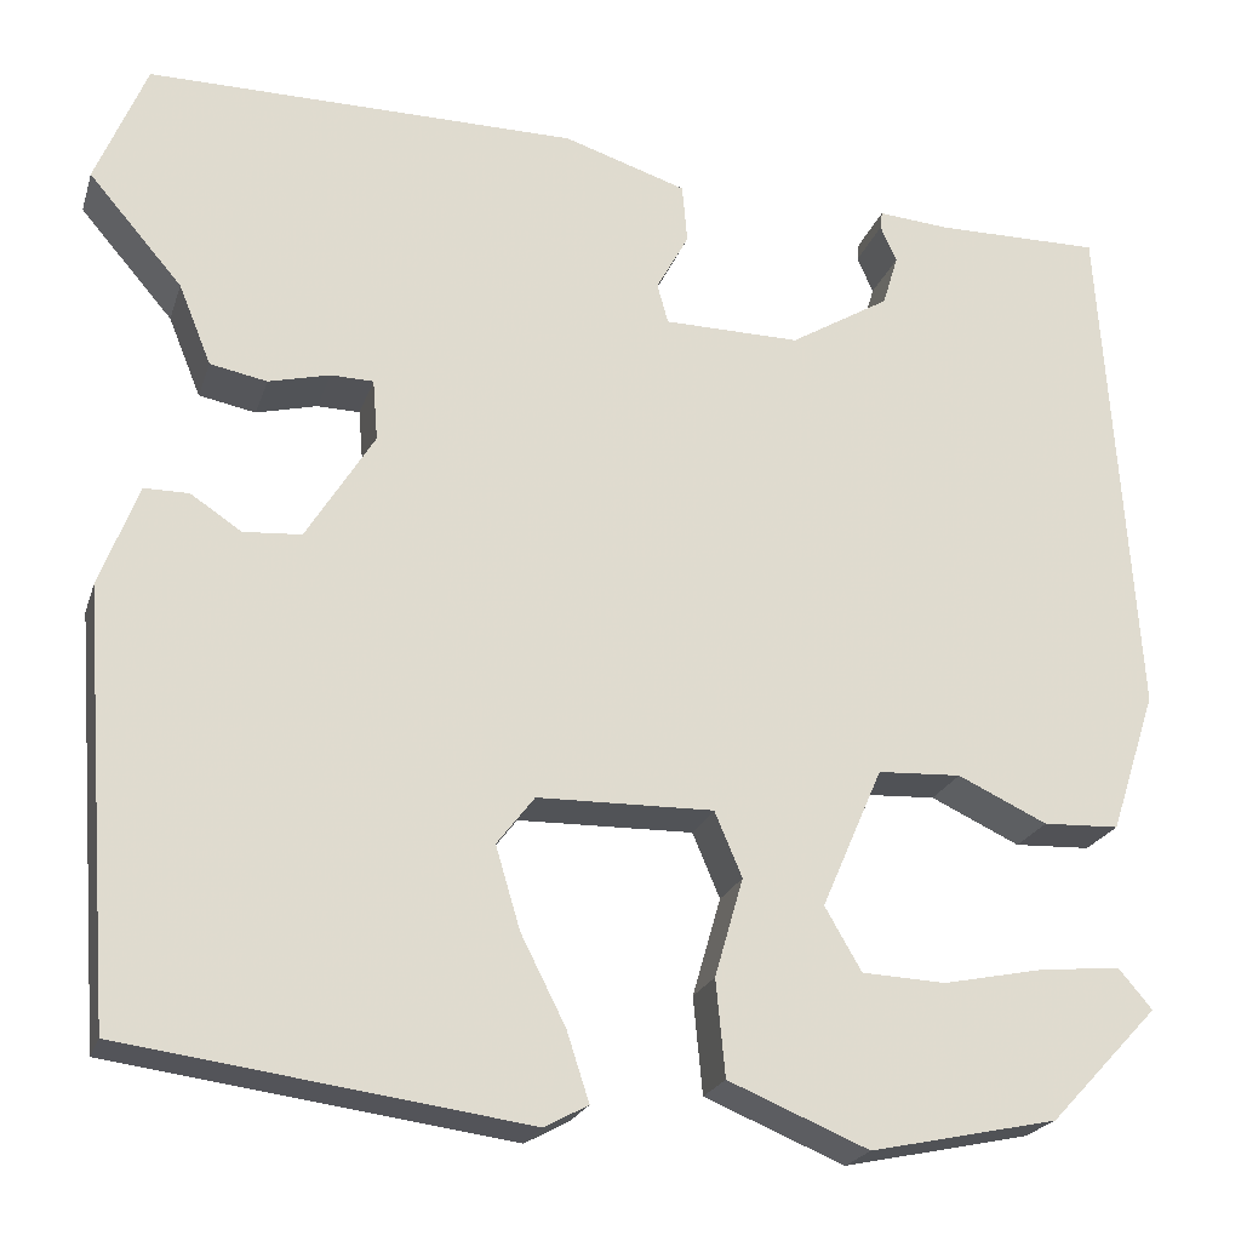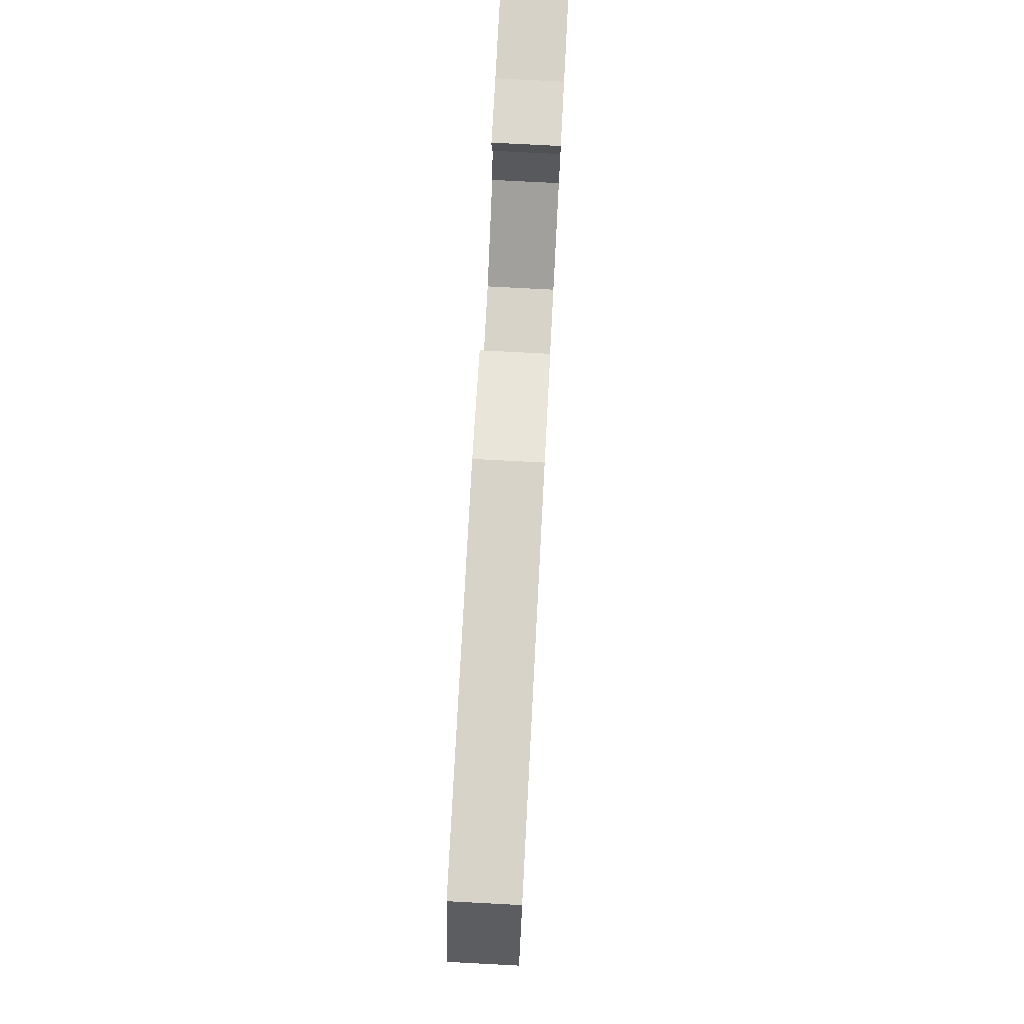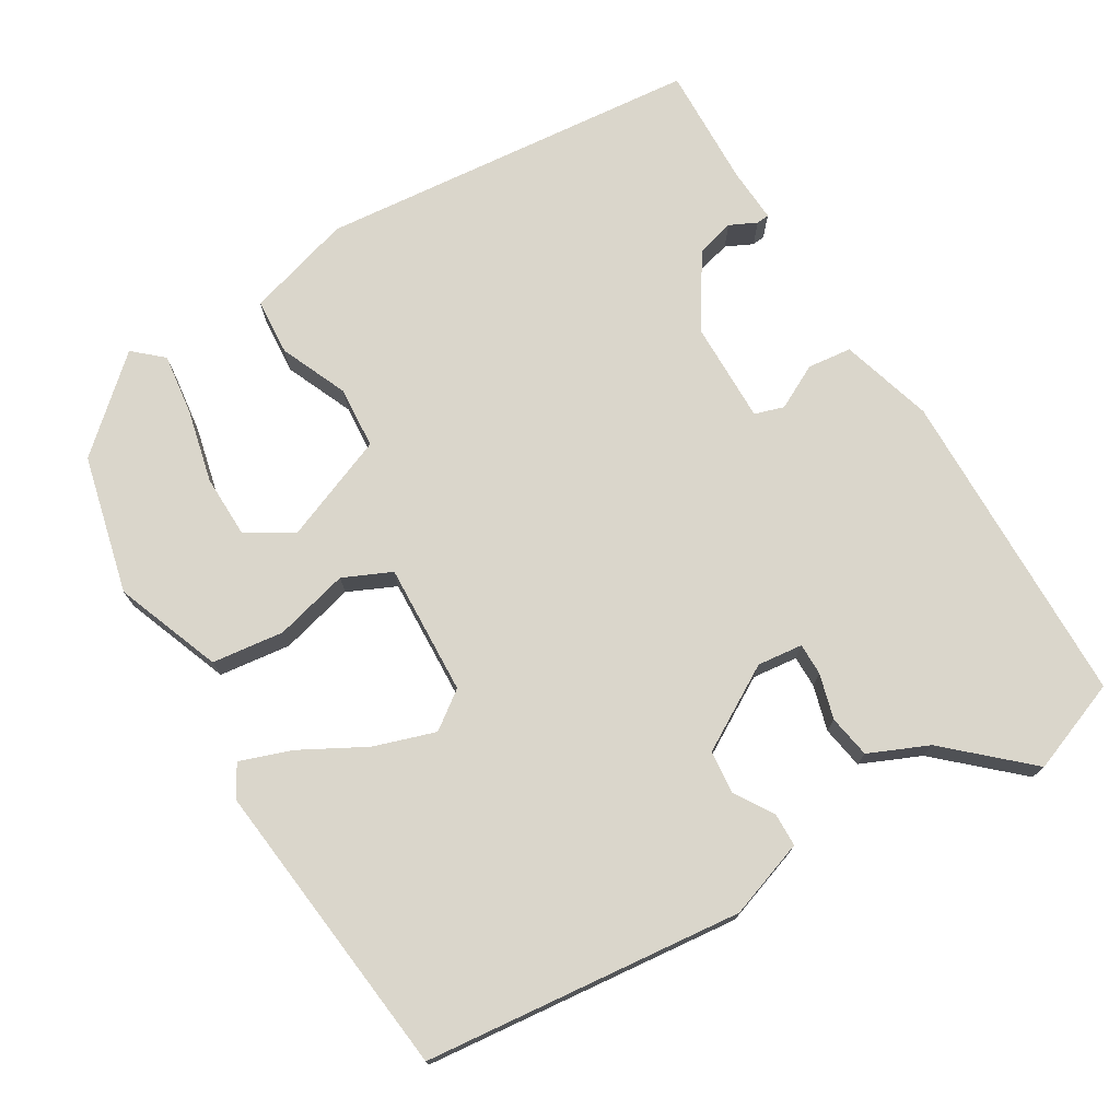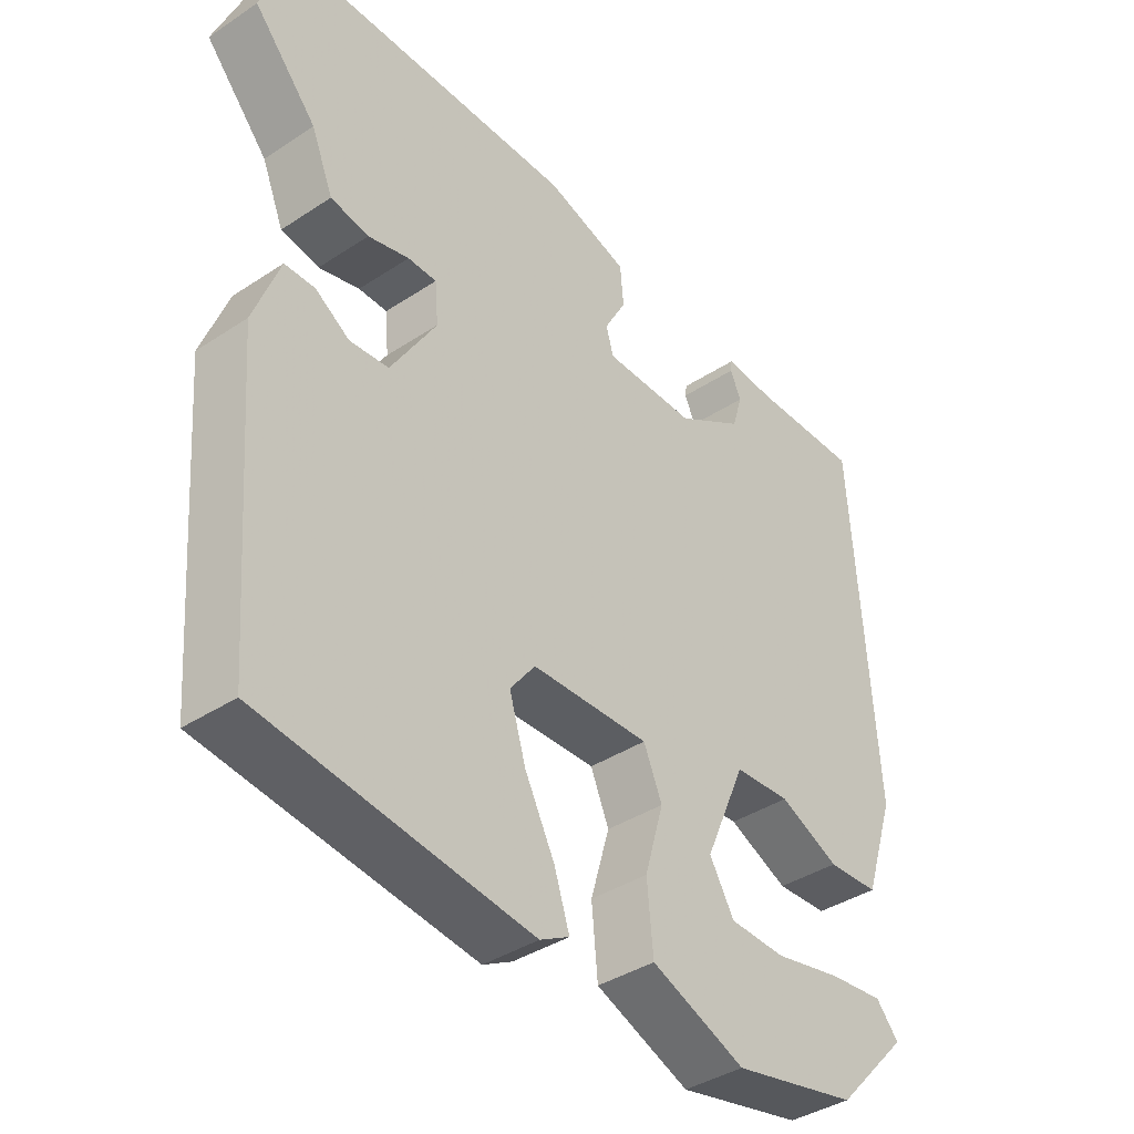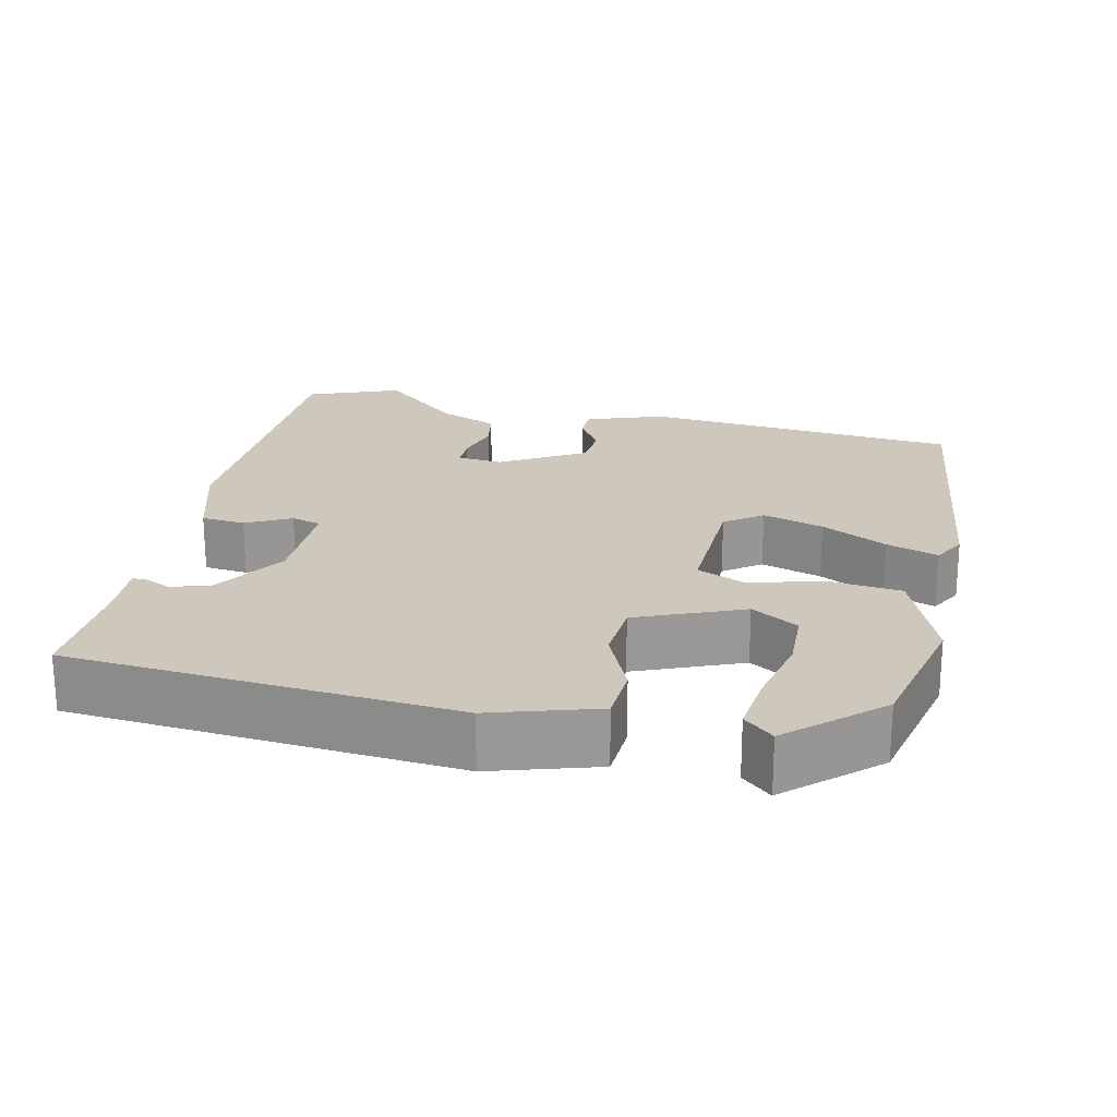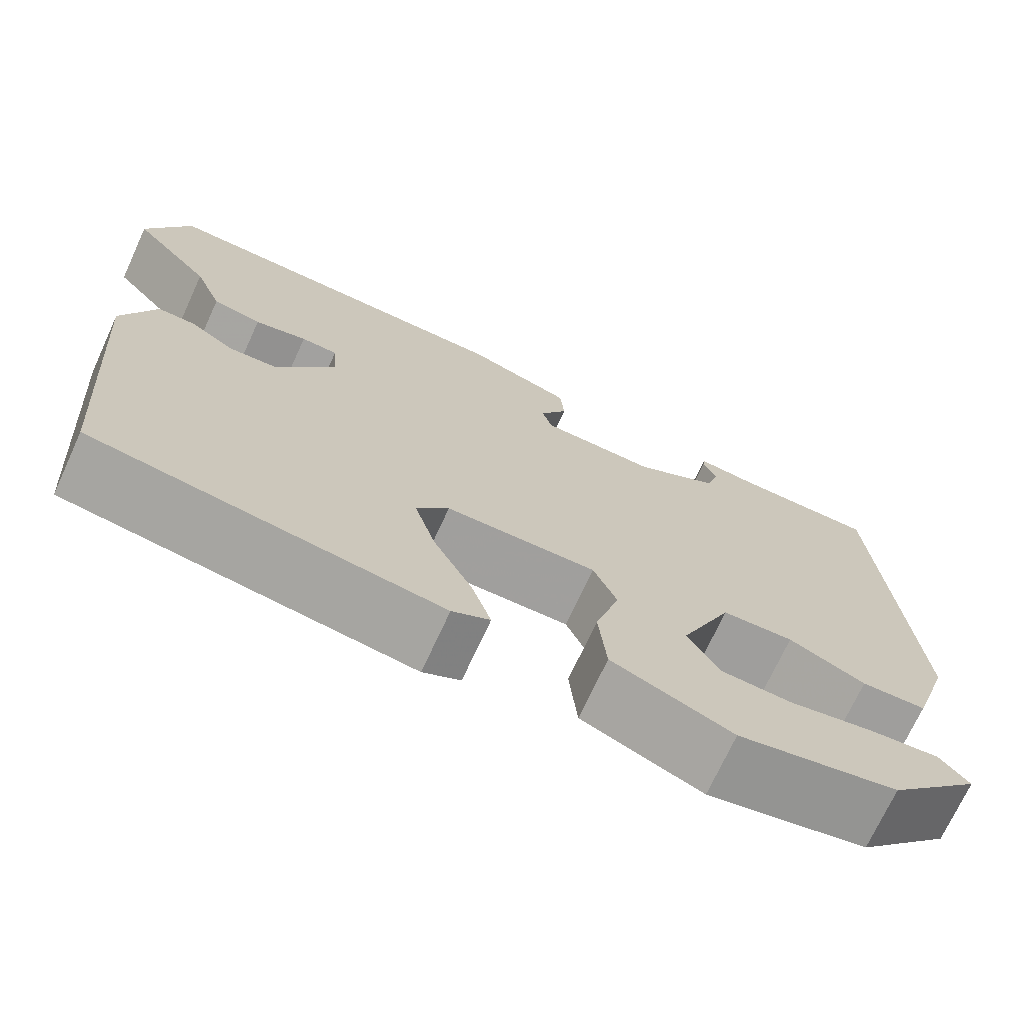
<metadata>
{"format":"obj","ext":"obj","renderer":"f3d","projection":"perspective","resolution":1024,"background":"white","views":[{"elev":-22.0,"azim":-15.8,"up":"+Z"},{"elev":77.1,"azim":-87.0,"up":"+Z"},{"elev":74.0,"azim":-119.4,"up":"+Y"},{"elev":-38.8,"azim":-50.3,"up":"+Z"},{"elev":21.8,"azim":103.6,"up":"+Y"},{"elev":-71.8,"azim":-24.7,"up":"+Z"}]}
</metadata>
<code>
v -0.479 0.07 -0.444
v -0.511 0.07 -0.025
v -0.473 0.07 0.076
v -0.429 0.07 0.076
v -0.379 0.07 0.043
v -0.322 0.07 0.047
v -0.255 0.07 0.155
v -0.26 0.07 0.215
v -0.302 0.07 0.216
v -0.362 0.07 0.201
v -0.418 0.07 0.212
v -0.45 0.07 0.291
v -0.542 0.07 0.398
v -0.492 0.07 0.519
v -0.069 0.07 0.516
v 0.052 0.07 0.477
v 0.057 0.07 0.419
v 0.025 0.07 0.361
v 0.036 0.07 0.322
v 0.17 0.07 0.32
v 0.268 0.07 0.379
v 0.283 0.07 0.429
v 0.267 0.07 0.465
v 0.269 0.07 0.482
v 0.341 0.07 0.476
v 0.502 0.07 0.477
v 0.535 0.07 -0.03
v 0.49 0.07 -0.168
v 0.415 0.07 -0.171
v 0.327 0.07 -0.13
v 0.245 0.07 -0.134
v 0.185 0.07 -0.272
v 0.221 0.07 -0.334
v 0.303 0.07 -0.338
v 0.401 0.07 -0.318
v 0.482 0.07 -0.31
v 0.515 0.07 -0.349
v 0.408 0.07 -0.462
v 0.224 0.07 -0.501
v 0.086 0.07 -0.444
v 0.077 0.07 -0.349
v 0.105 0.07 -0.252
v 0.078 0.07 -0.188
v -0.095 0.07 -0.191
v -0.132 0.07 -0.239
v -0.108 0.07 -0.32
v -0.064 0.07 -0.407
v -0.042 0.07 -0.475
v -0.085 0.07 -0.498
v -0.479 0 -0.444
v -0.511 0 -0.025
v -0.473 0 0.076
v -0.429 0 0.076
v -0.379 0 0.043
v -0.322 0 0.047
v -0.255 0 0.155
v -0.26 0 0.215
v -0.302 0 0.216
v -0.362 0 0.201
v -0.418 0 0.212
v -0.45 0 0.291
v -0.542 0 0.398
v -0.492 0 0.519
v -0.069 0 0.516
v 0.052 0 0.477
v 0.057 0 0.419
v 0.025 0 0.361
v 0.036 0 0.322
v 0.17 0 0.32
v 0.268 0 0.379
v 0.283 0 0.429
v 0.267 0 0.465
v 0.269 0 0.482
v 0.341 0 0.476
v 0.502 0 0.477
v 0.535 0 -0.03
v 0.49 0 -0.168
v 0.415 0 -0.171
v 0.327 0 -0.13
v 0.245 0 -0.134
v 0.185 0 -0.272
v 0.221 0 -0.334
v 0.303 0 -0.338
v 0.401 0 -0.318
v 0.482 0 -0.31
v 0.515 0 -0.349
v 0.408 0 -0.462
v 0.224 0 -0.501
v 0.086 0 -0.444
v 0.077 0 -0.349
v 0.105 0 -0.252
v 0.078 0 -0.188
v -0.095 0 -0.191
v -0.132 0 -0.239
v -0.108 0 -0.32
v -0.064 0 -0.407
v -0.042 0 -0.475
v -0.085 0 -0.498
f 3 4 5
f 2 3 5
f 1 2 5
f 49 1 5
f 48 49 5
f 47 48 5
f 46 47 5
f 45 46 5 6
f 44 45 6 7
f 43 44 7 8
f 39 40 41 42
f 39 42 43
f 37 38 39
f 36 37 39
f 35 36 39
f 34 35 39
f 33 34 39
f 32 33 39 43
f 31 32 43 8
f 28 29 30
f 27 28 30
f 26 27 30
f 25 26 30
f 22 23 24 25
f 25 30 31
f 22 25 31
f 21 22 31
f 16 17 18
f 15 16 18
f 14 15 18
f 13 14 18
f 12 13 18
f 12 18 19
f 11 12 19
f 10 11 19
f 9 10 19
f 8 9 19 20
f 20 21 31
f 8 20 31
f 54 53 52
f 54 52 51
f 54 51 50
f 54 50 98
f 54 98 97
f 54 97 96
f 54 96 95
f 55 54 95 94
f 56 55 94 93
f 57 56 93 92
f 91 90 89 88
f 92 91 88
f 88 87 86
f 88 86 85
f 88 85 84
f 88 84 83
f 88 83 82
f 92 88 82 81
f 57 92 81 80
f 79 78 77
f 79 77 76
f 79 76 75
f 79 75 74
f 74 73 72 71
f 80 79 74
f 80 74 71
f 80 71 70
f 67 66 65
f 67 65 64
f 67 64 63
f 67 63 62
f 67 62 61
f 68 67 61
f 68 61 60
f 68 60 59
f 68 59 58
f 69 68 58 57
f 80 70 69
f 80 69 57
f 1 50 51 2
f 2 51 52 3
f 3 52 53 4
f 4 53 54 5
f 5 54 55 6
f 6 55 56 7
f 7 56 57 8
f 8 57 58 9
f 9 58 59 10
f 10 59 60 11
f 11 60 61 12
f 12 61 62 13
f 13 62 63 14
f 14 63 64 15
f 15 64 65 16
f 16 65 66 17
f 17 66 67 18
f 18 67 68 19
f 19 68 69 20
f 20 69 70 21
f 21 70 71 22
f 22 71 72 23
f 23 72 73 24
f 24 73 74 25
f 25 74 75 26
f 26 75 76 27
f 27 76 77 28
f 28 77 78 29
f 29 78 79 30
f 30 79 80 31
f 31 80 81 32
f 32 81 82 33
f 33 82 83 34
f 34 83 84 35
f 35 84 85 36
f 36 85 86 37
f 37 86 87 38
f 38 87 88 39
f 39 88 89 40
f 40 89 90 41
f 41 90 91 42
f 42 91 92 43
f 43 92 93 44
f 44 93 94 45
f 45 94 95 46
f 46 95 96 47
f 47 96 97 48
f 48 97 98 49
f 49 98 50 1

</code>
